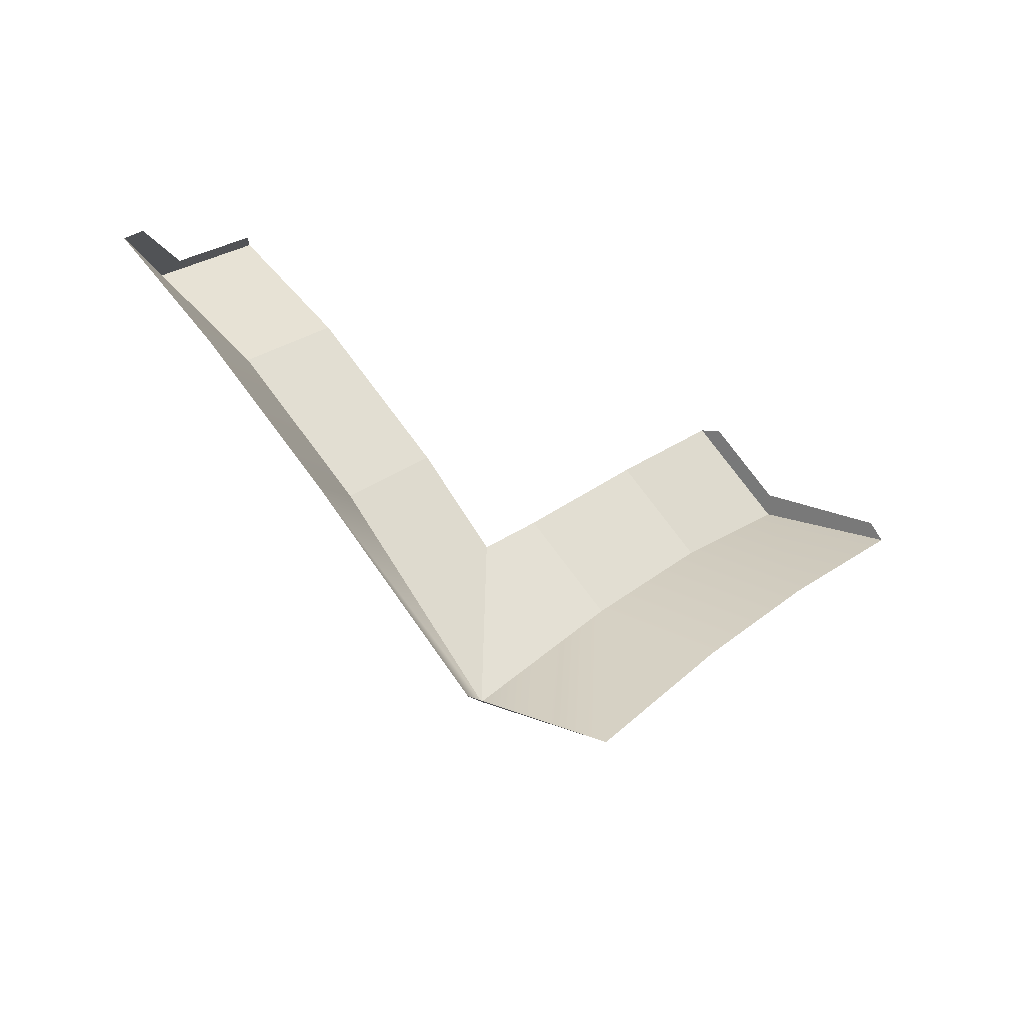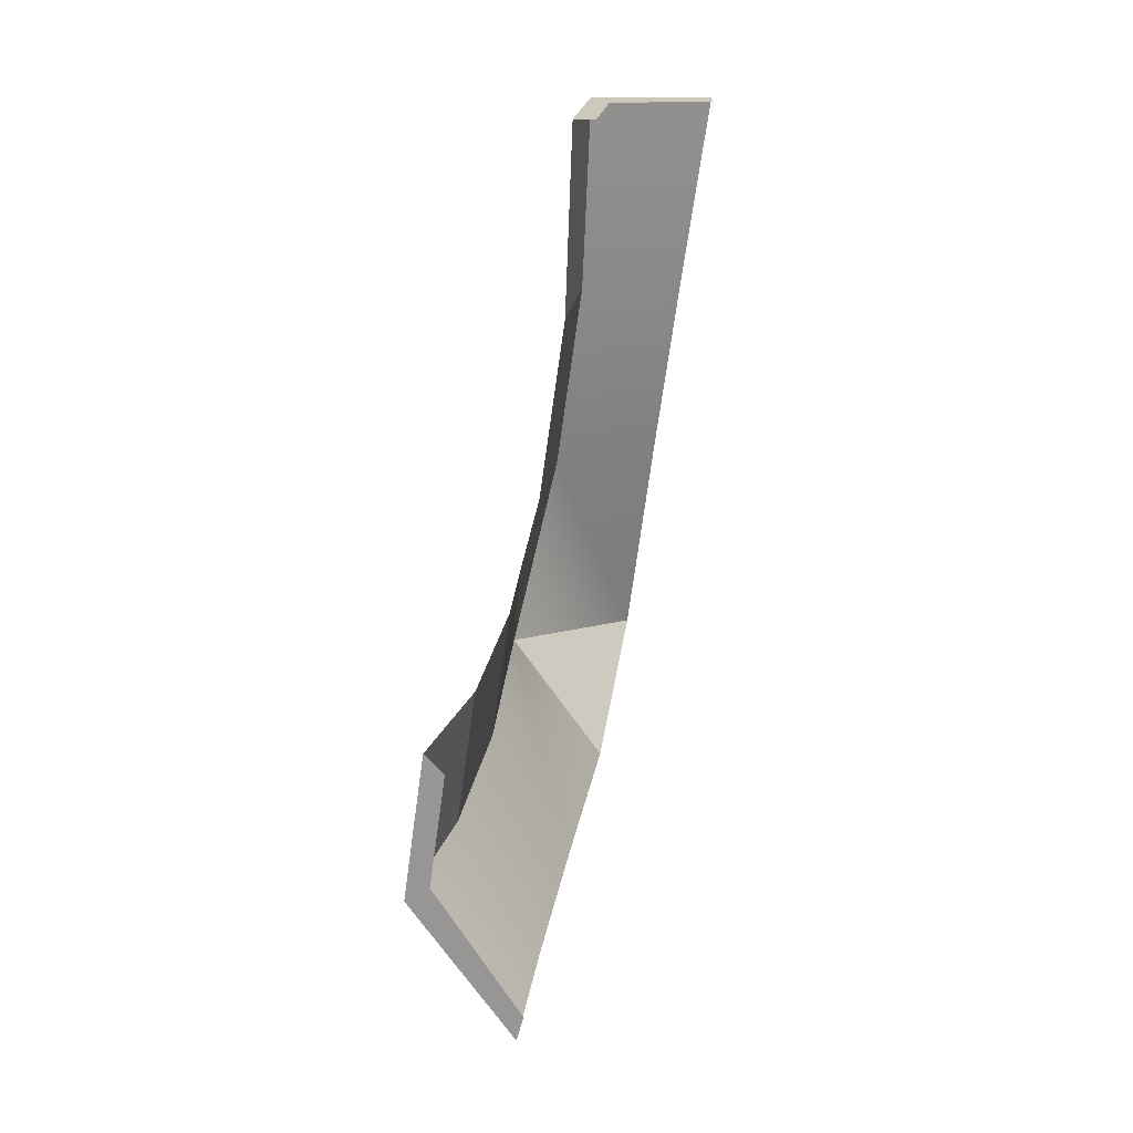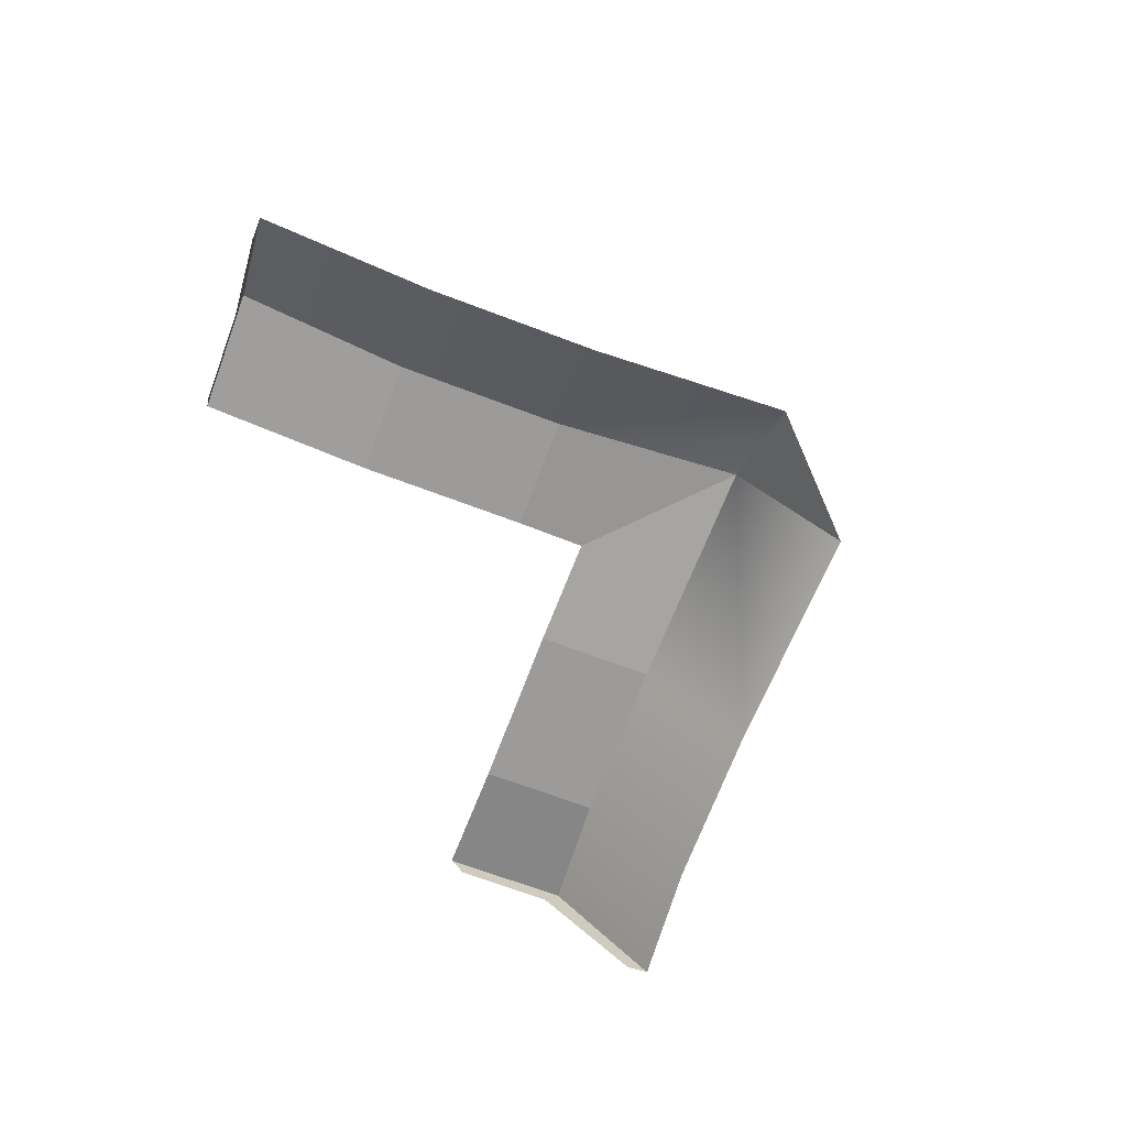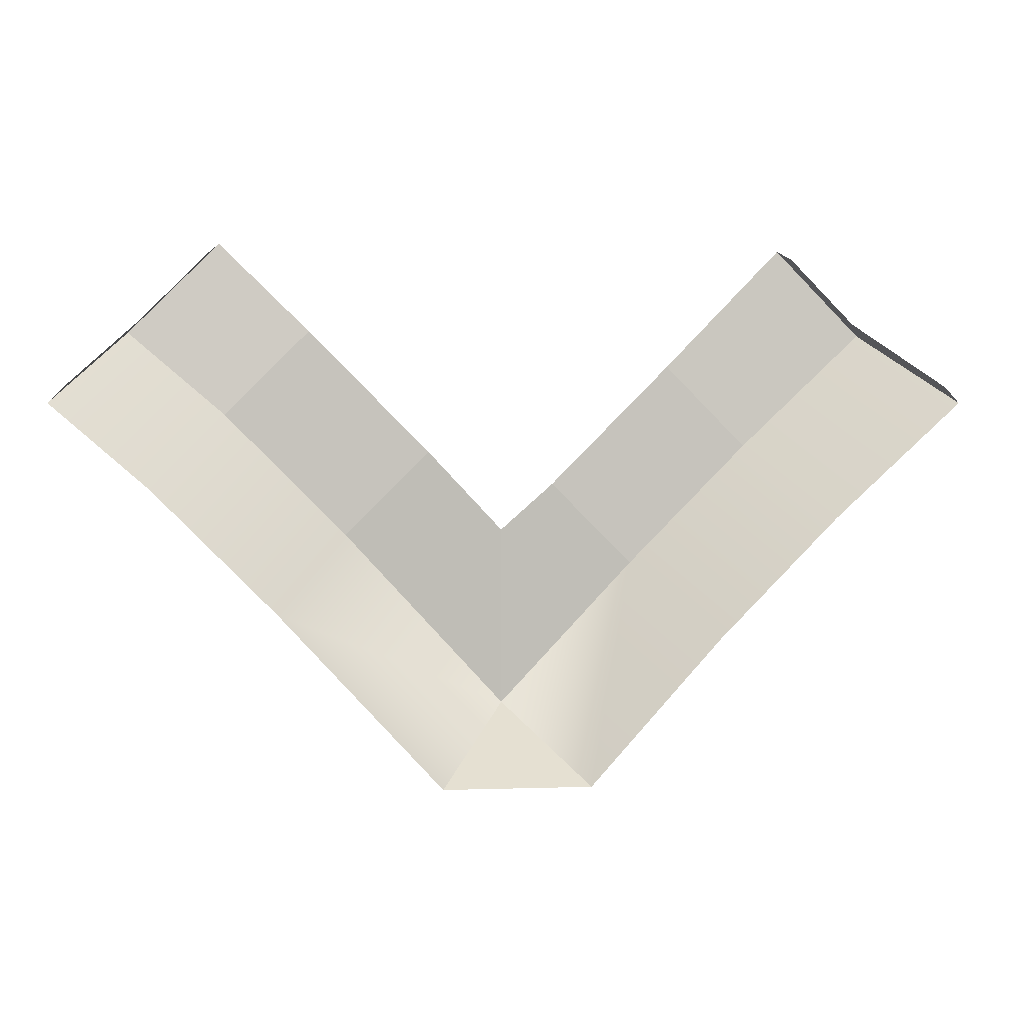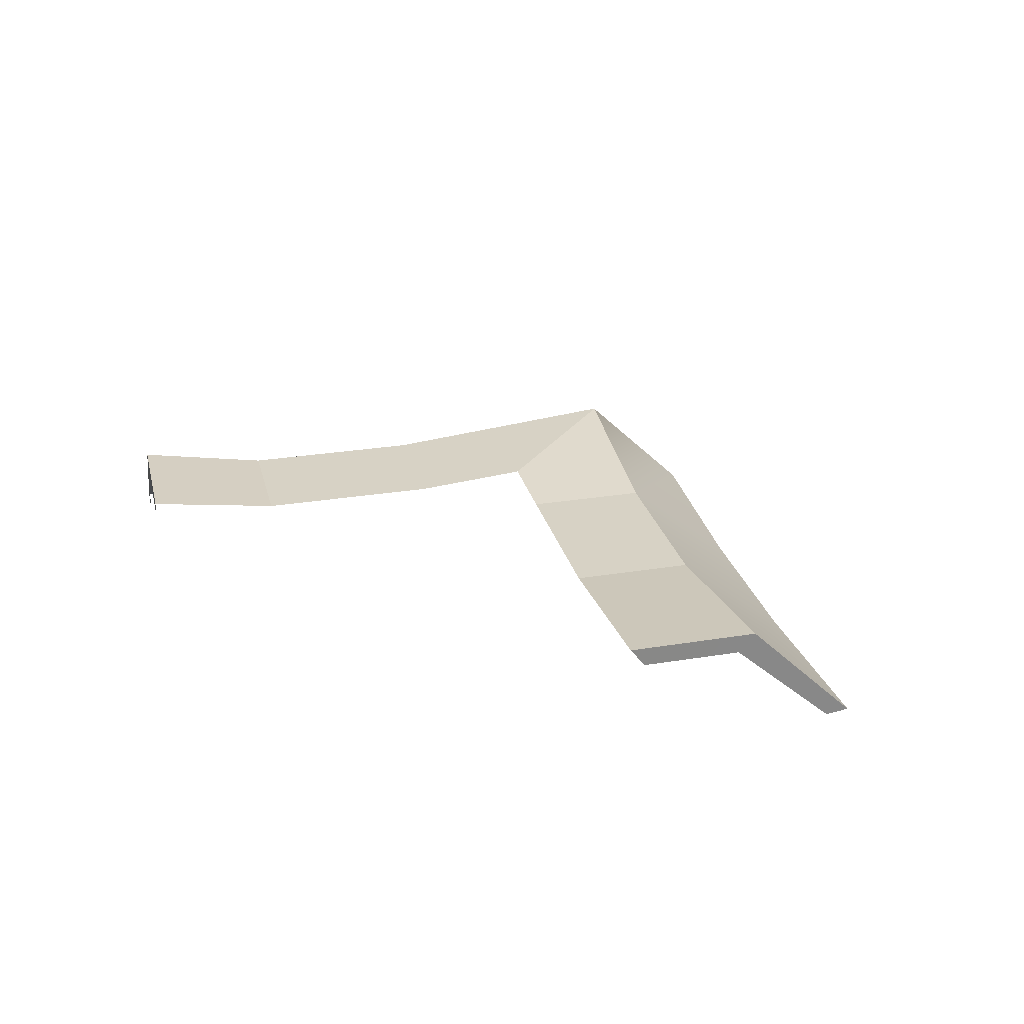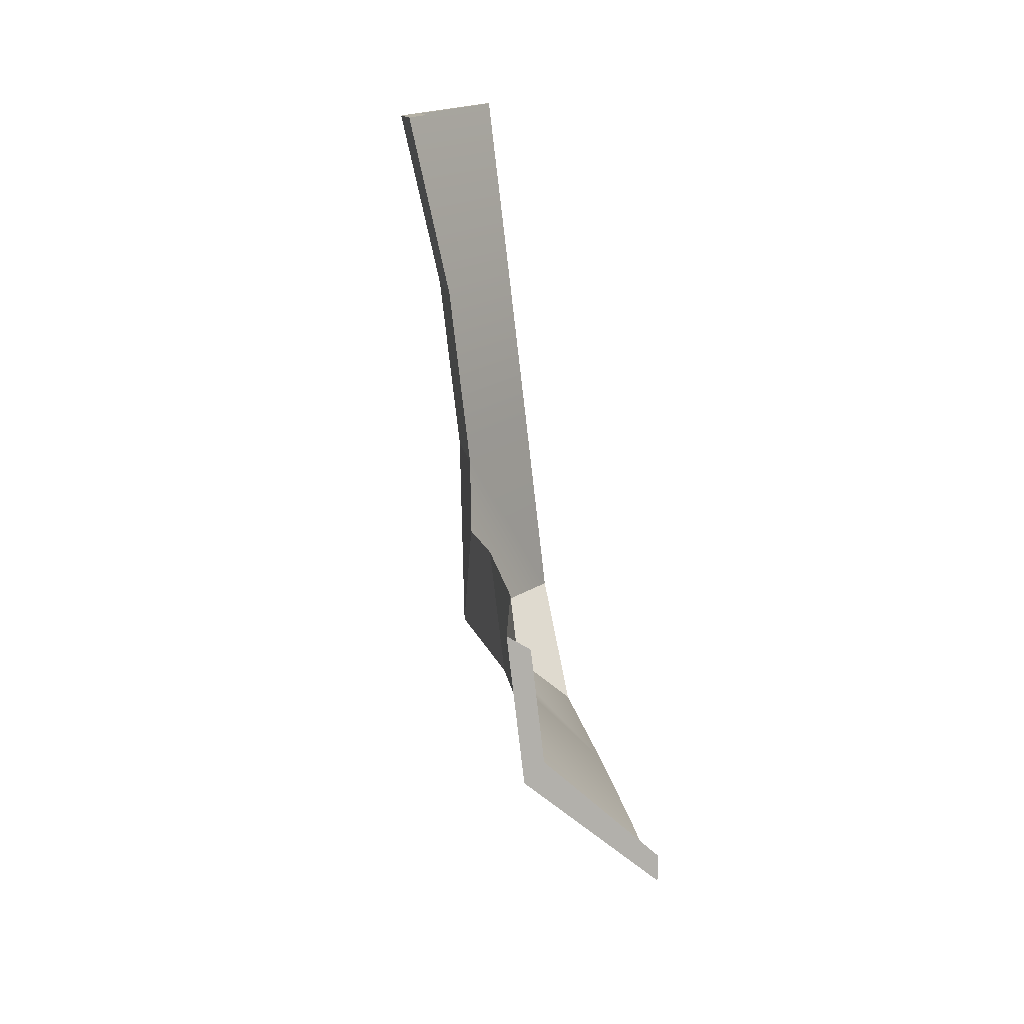
<metadata>
{"format":"obj","ext":"obj","renderer":"f3d","projection":"perspective","resolution":1024,"background":"white","views":[{"elev":-37.5,"azim":148.4,"up":"+Y"},{"elev":66.0,"azim":101.2,"up":"+Y"},{"elev":-69.9,"azim":-65.6,"up":"+Z"},{"elev":1.3,"azim":170.2,"up":"+Y"},{"elev":27.4,"azim":-149.1,"up":"+Z"},{"elev":57.2,"azim":80.6,"up":"+Y"}]}
</metadata>
<code>
g Box1580
v -0.3125 -0.8095 1.742
v 0.5333 -0.08068 1.9
v 1.188 -0.7361 0.9885
v 0.3446 -1.469 0.9942
v -1.392 -1.889 1.742
v -0.7337 -2.548 0.9942
v -2.837 -3.44 1.9
v -2.172 -4.095 0.9885
v 1.049 -0.596 0.9636
v 1.188 -0.7361 0.9885
v 0.5333 -0.08068 1.9
v 0.4344 0.01825 1.735
v -0.2725 0.7252 1.9
v -0.182 0.6347 1.735
v -2.821 -1.848 1.81
v -2.142 -1.138 1.742
v -1.392 -1.889 1.742
v -2.837 -3.44 1.9
v -2.142 -1.138 1.742
v -1.063 -0.05901 1.742
v -0.3125 -0.8095 1.742
v -1.392 -1.889 1.742
v -1.063 -0.05901 1.742
v -0.2725 0.7252 1.9
v 0.5333 -0.08068 1.9
v -0.3125 -0.8095 1.742
v -4.012 -2.157 1.742
v -2.837 -3.44 1.9
v -3.494 -4.102 0.9885
v -4.672 -2.814 0.9942
v -5.091 -1.078 1.742
v -5.75 -1.736 0.9942
v -6.247 -0.039 1.9
v -6.902 -0.6944 0.9885
v -6.763 -0.5543 0.9636
v -6.148 0.05993 1.735
v -6.247 -0.039 1.9
v -6.902 -0.6944 0.9885
v -5.555 0.6536 1.735
v -5.464 0.7441 1.9
v -5.464 0.7441 1.9
v -4.363 -0.3505 1.742
v -5.091 -1.078 1.742
v -6.247 -0.039 1.9
v -4.363 -0.3505 1.742
v -3.284 -1.43 1.742
v -4.012 -2.157 1.742
v -5.091 -1.078 1.742
v -3.284 -1.43 1.742
v -2.821 -1.848 1.81
v -2.837 -3.44 1.9
v -4.012 -2.157 1.742
v -2.172 -4.095 0.9885
v -3.494 -4.102 0.9885
v -2.837 -3.44 1.9
g Box1580_0
f 3 2 1
f 4 3 1
f 4 1 5
f 6 4 5
f 6 5 7
f 8 6 7
f 11 10 9
f 12 11 9
f 11 12 13
f 12 14 13
f 17 16 15
f 18 17 15
f 21 20 19
f 22 21 19
f 25 24 23
f 26 25 23
f 29 28 27
f 30 29 27
f 30 27 31
f 32 30 31
f 32 31 33
f 34 32 33
f 37 36 35
f 38 37 35
f 36 37 39
f 37 40 39
f 43 42 41
f 44 43 41
f 47 46 45
f 48 47 45
f 51 50 49
f 52 51 49
f 55 54 53

</code>
